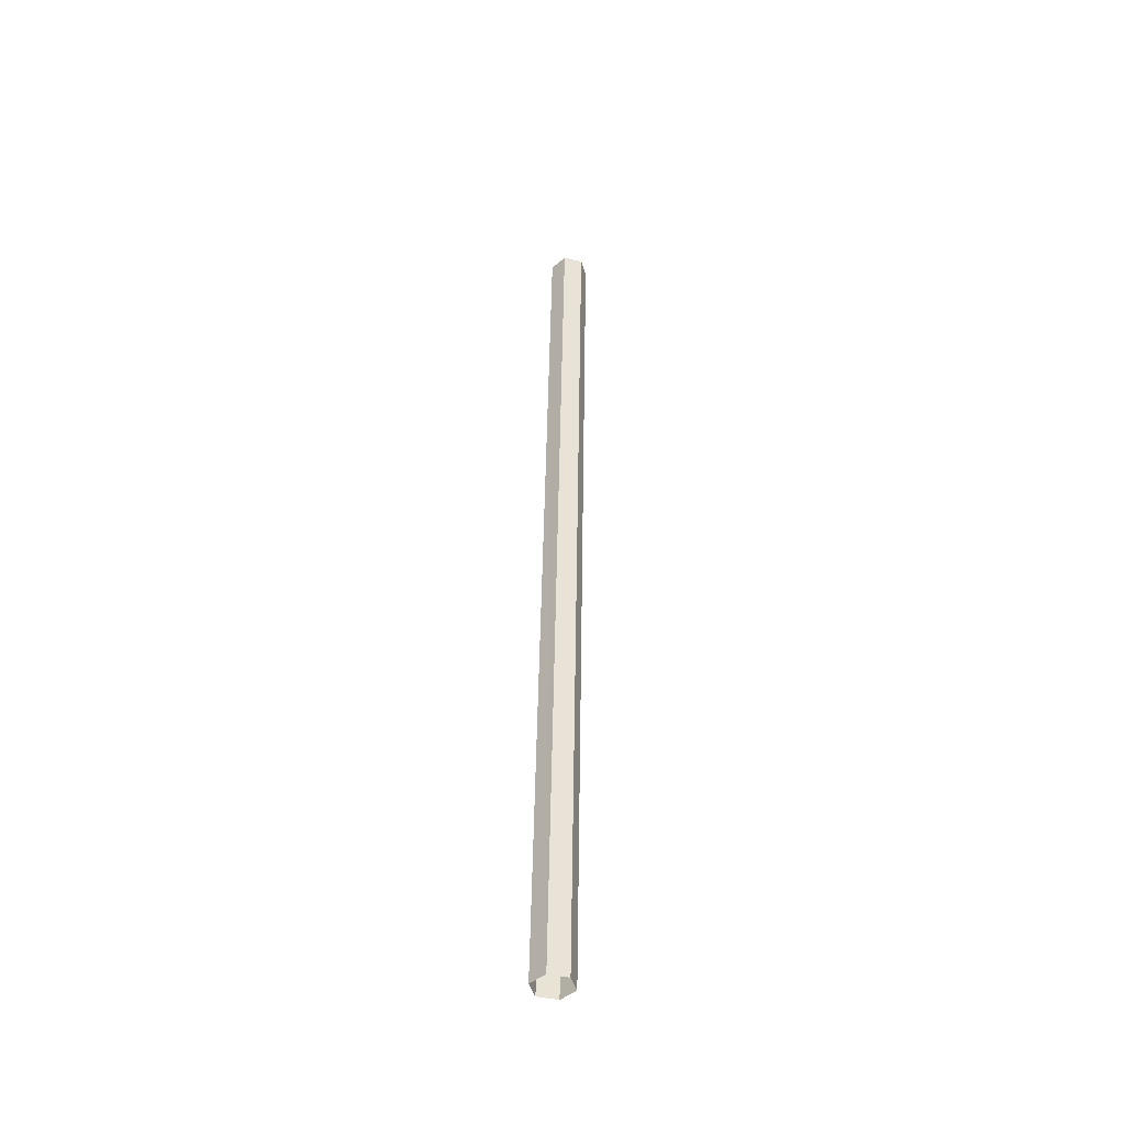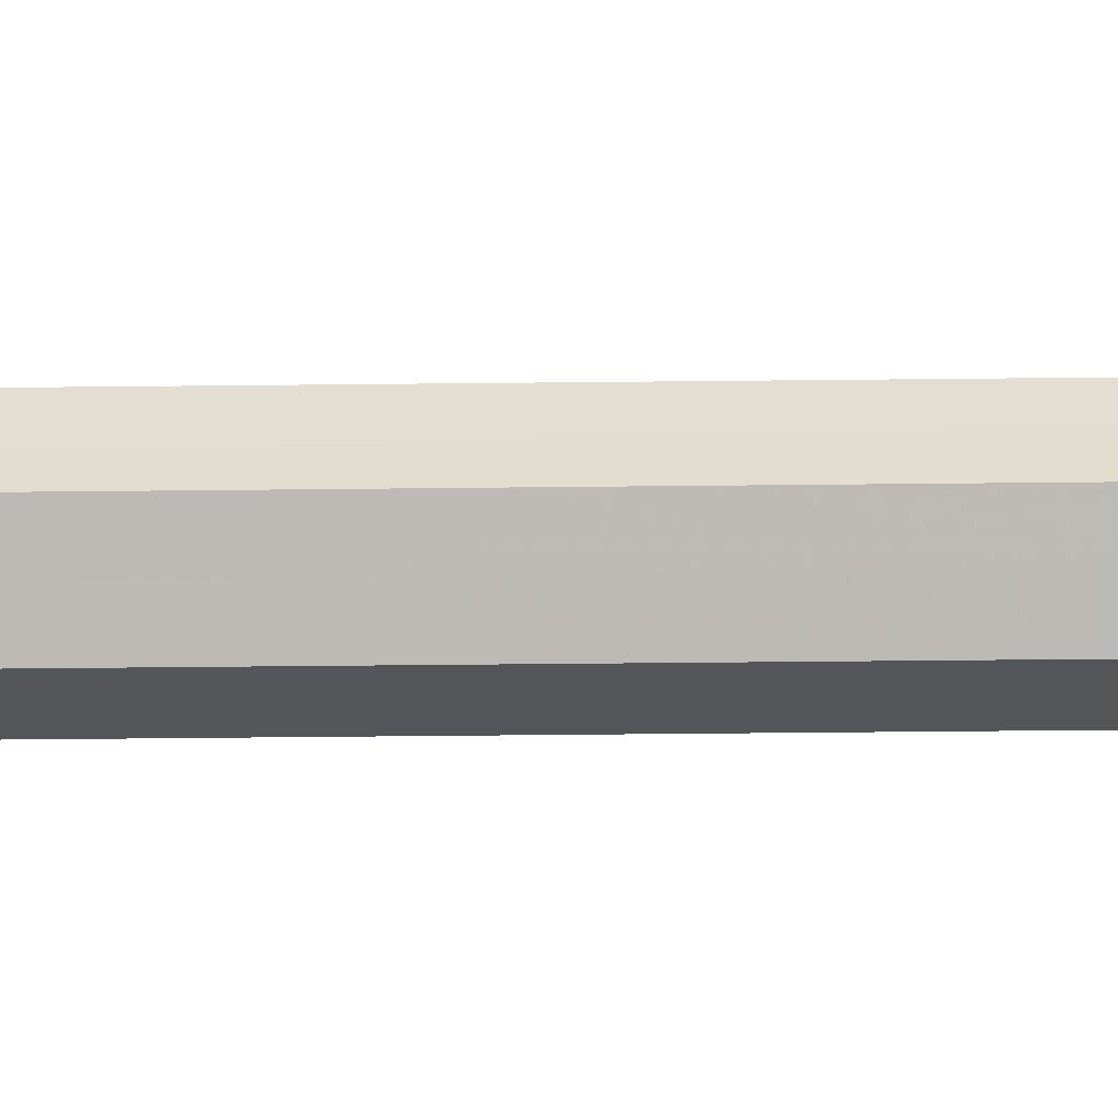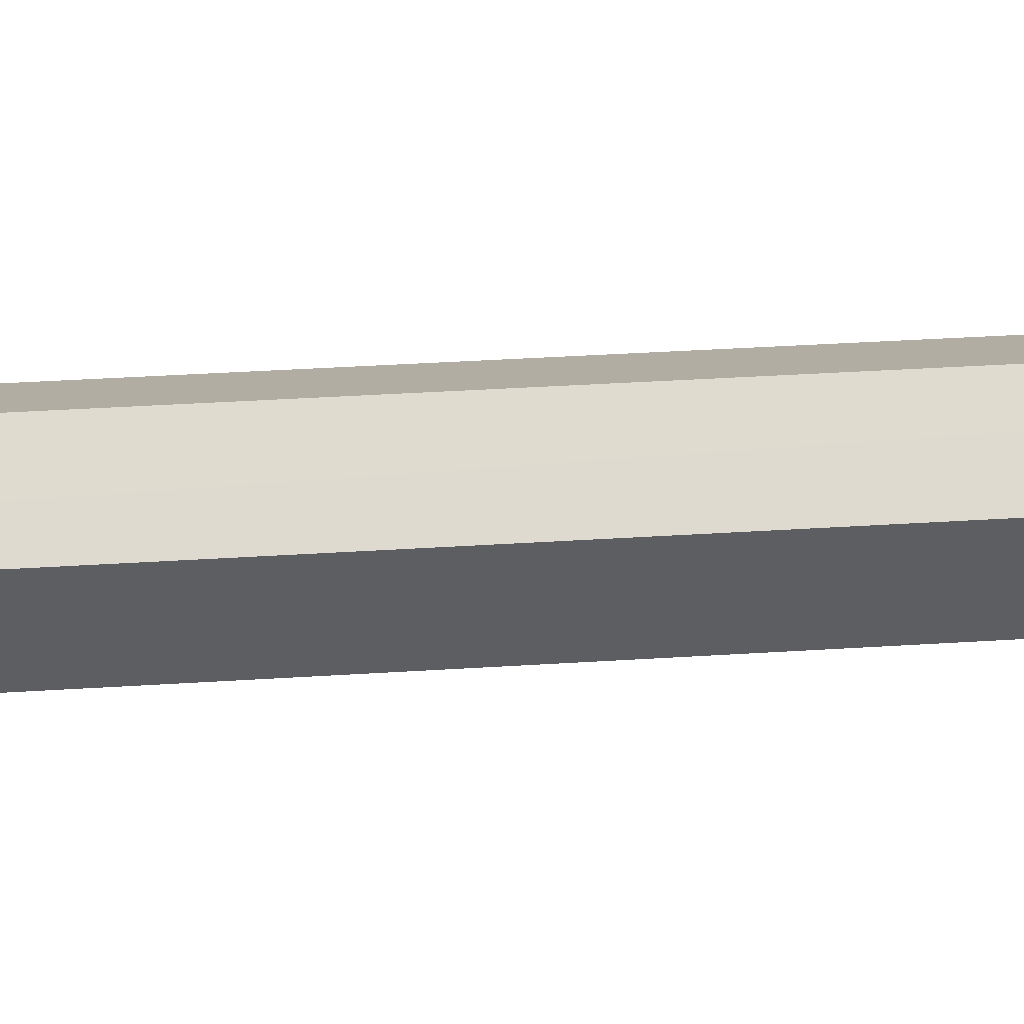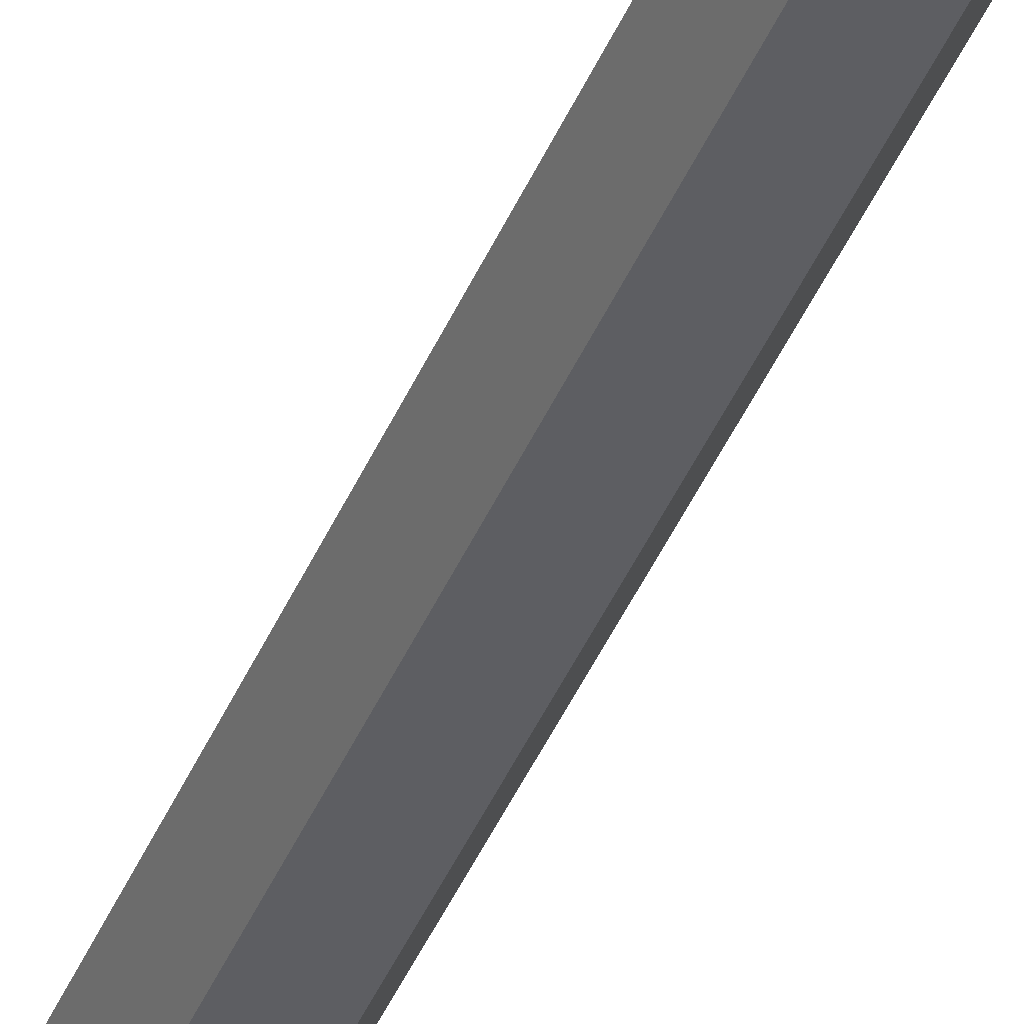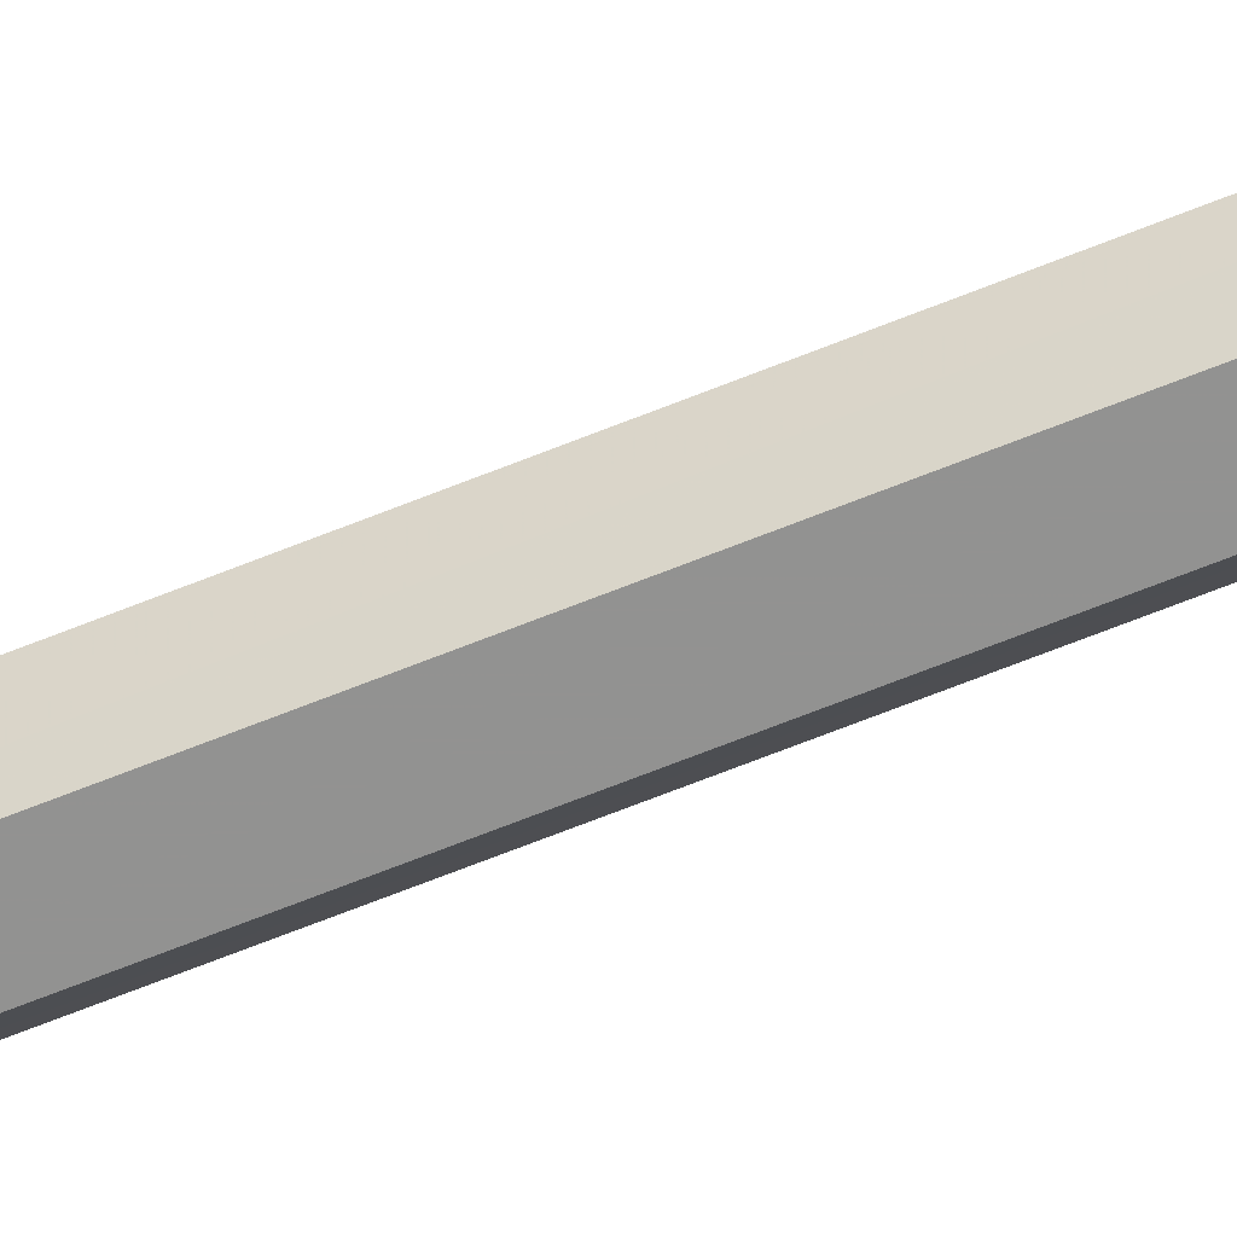
<metadata>
{"format":"obj","ext":"obj","renderer":"f3d","projection":"perspective","resolution":1024,"background":"white","views":[{"elev":-43.7,"azim":-74.8,"up":"+Z"},{"elev":-24.0,"azim":-85.6,"up":"+Y"},{"elev":10.5,"azim":78.3,"up":"+Y"},{"elev":-39.3,"azim":-17.6,"up":"+Y"},{"elev":-66.4,"azim":-65.1,"up":"+Y"}]}
</metadata>
<code>
v 0.0447 -0.0025 -0.0085
v 0.0395 0.0065 -0.0085
v 0.0292 0.0065 -0.0085
v 0.024 -0.0025 -0.0085
v 0.0292 -0.0114 -0.0085
v 0.0395 -0.0114 -0.0085
v 0.0206 -0.0009 -0.5139
v 0.0155 0.0081 -0.5139
v 0.0051 0.0081 -0.5139
v -0 -0.0009 -0.5139
v 0.0051 -0.0098 -0.5139
v 0.0155 -0.0098 -0.5139
f 1 7 8 2
f 2 8 9 3
f 3 9 10 4
f 4 10 11 5
f 5 11 12 6
f 6 12 7 1

</code>
